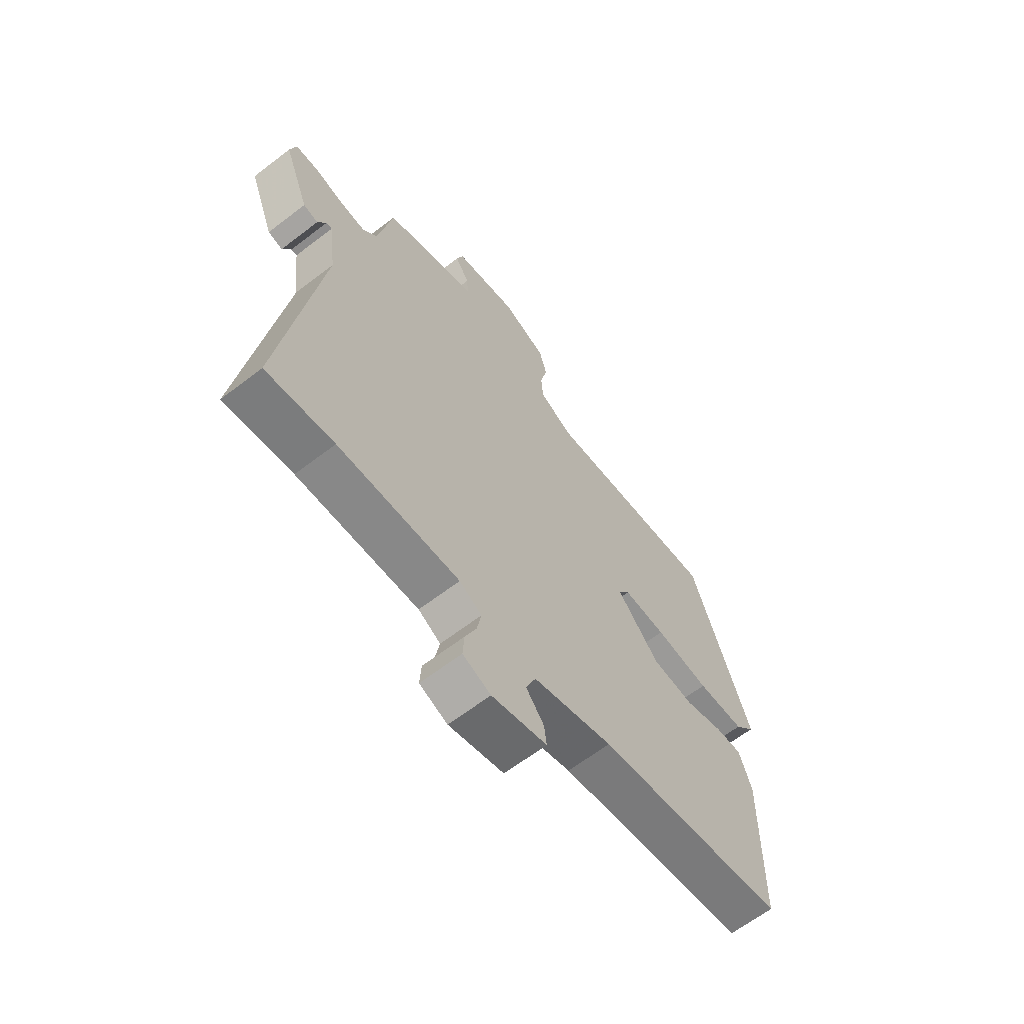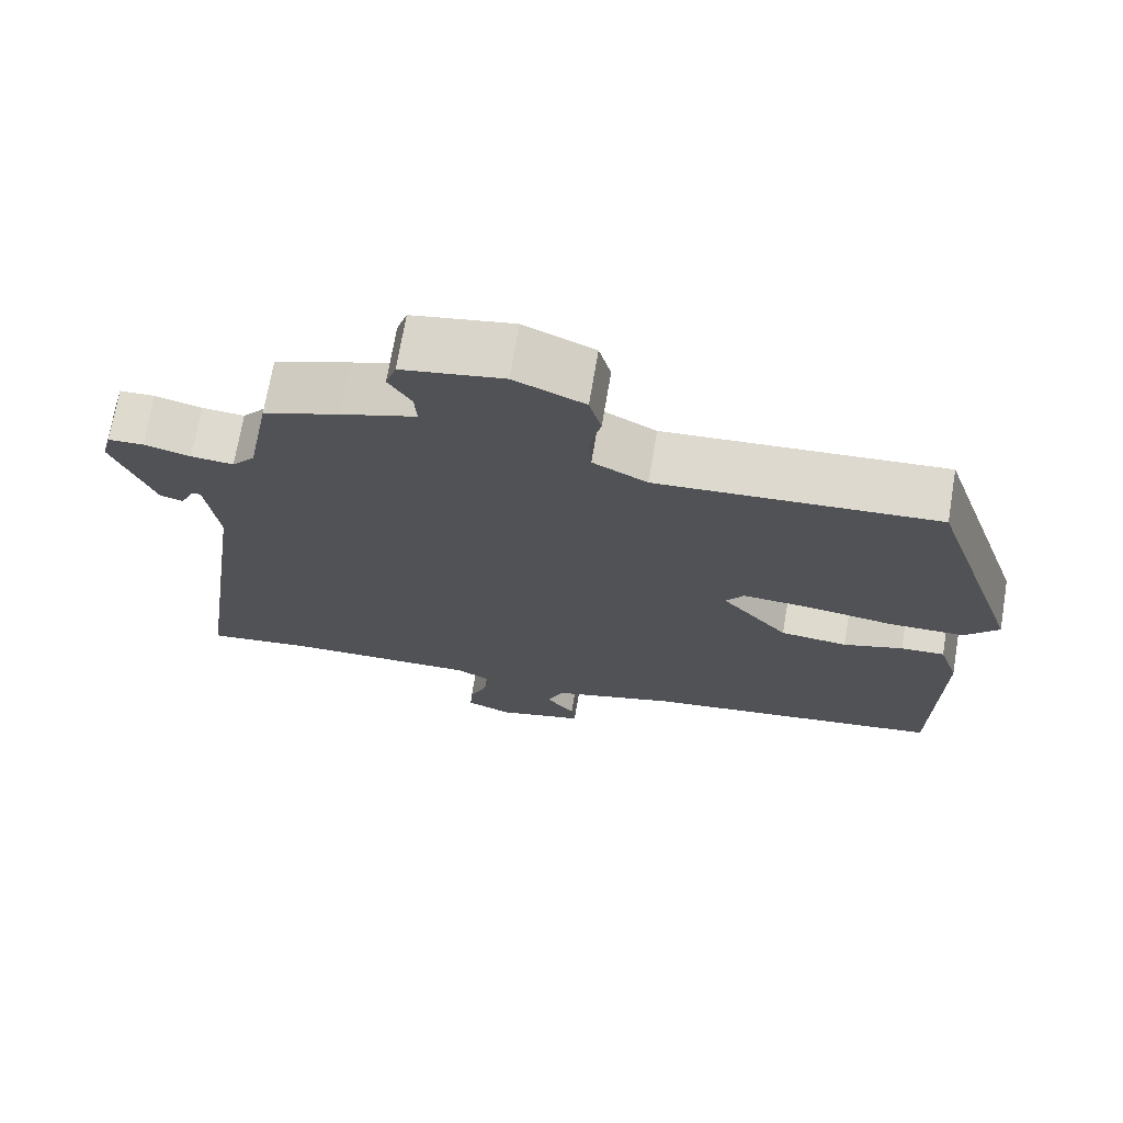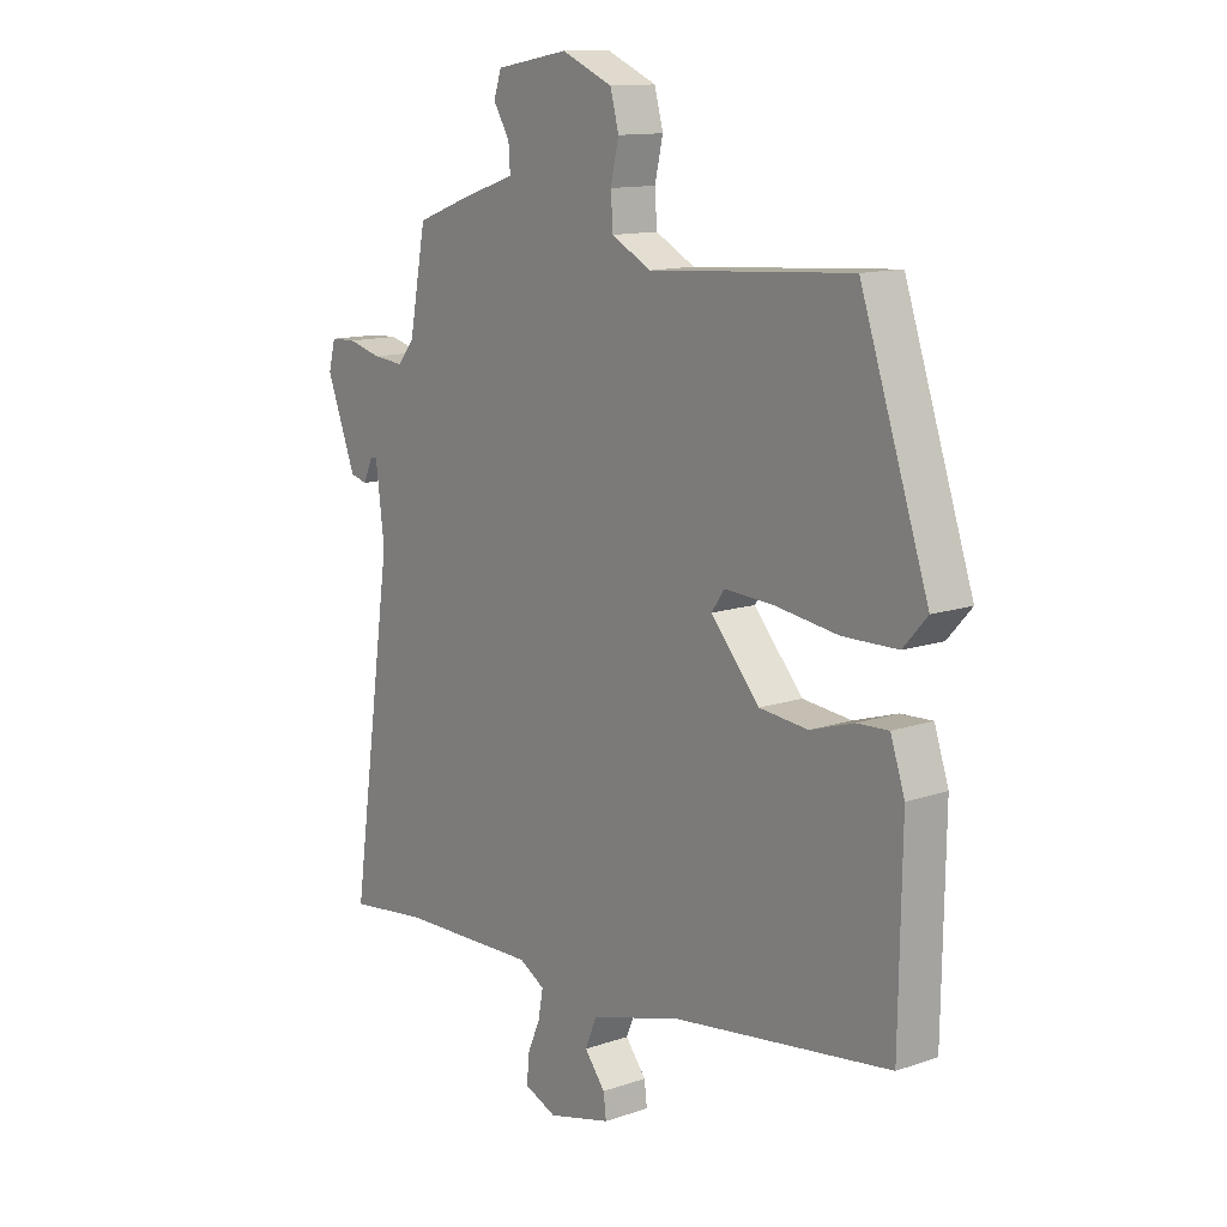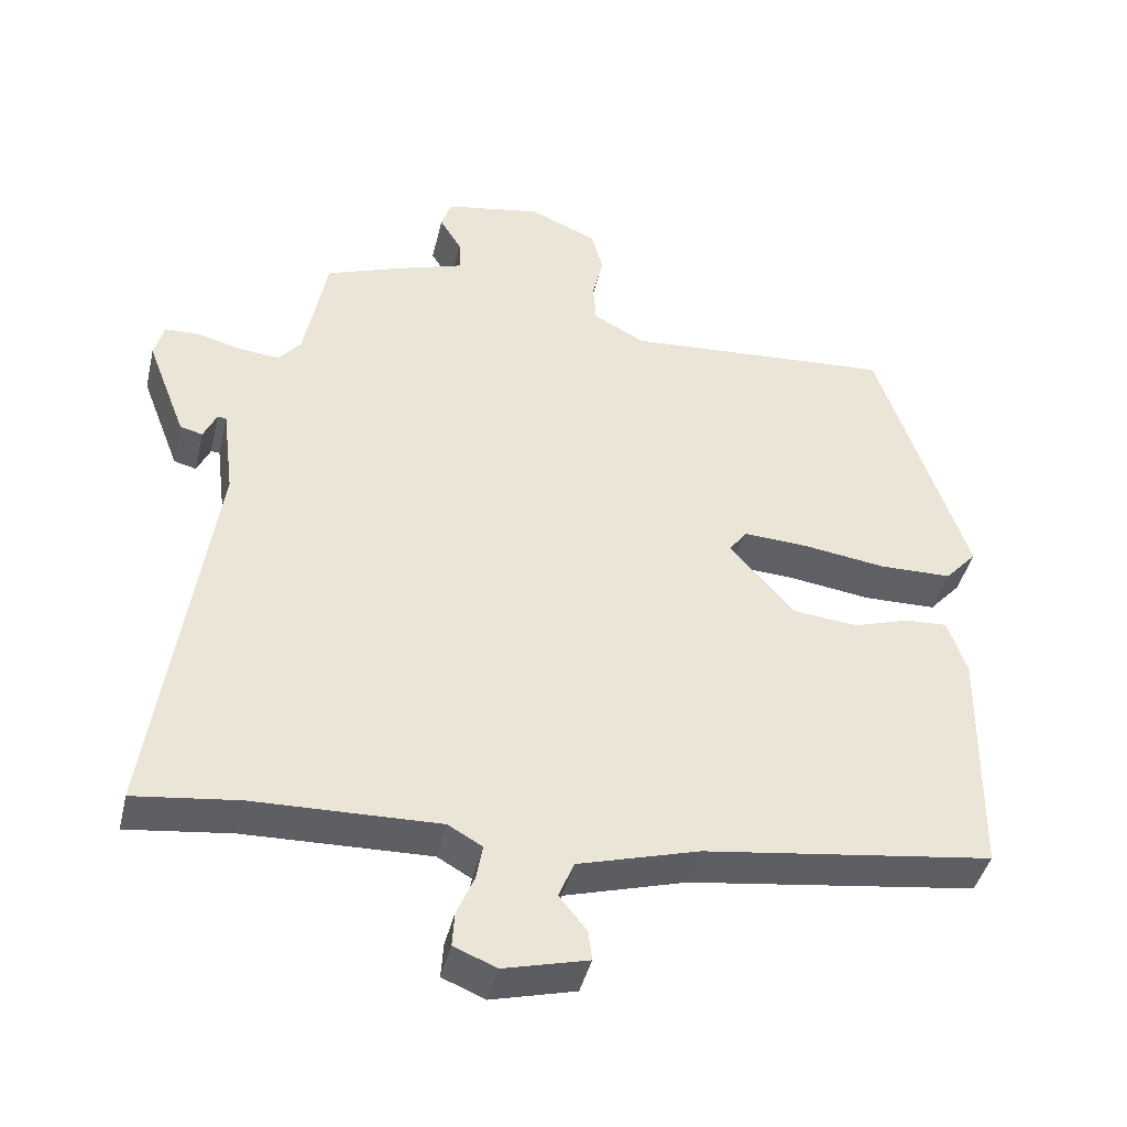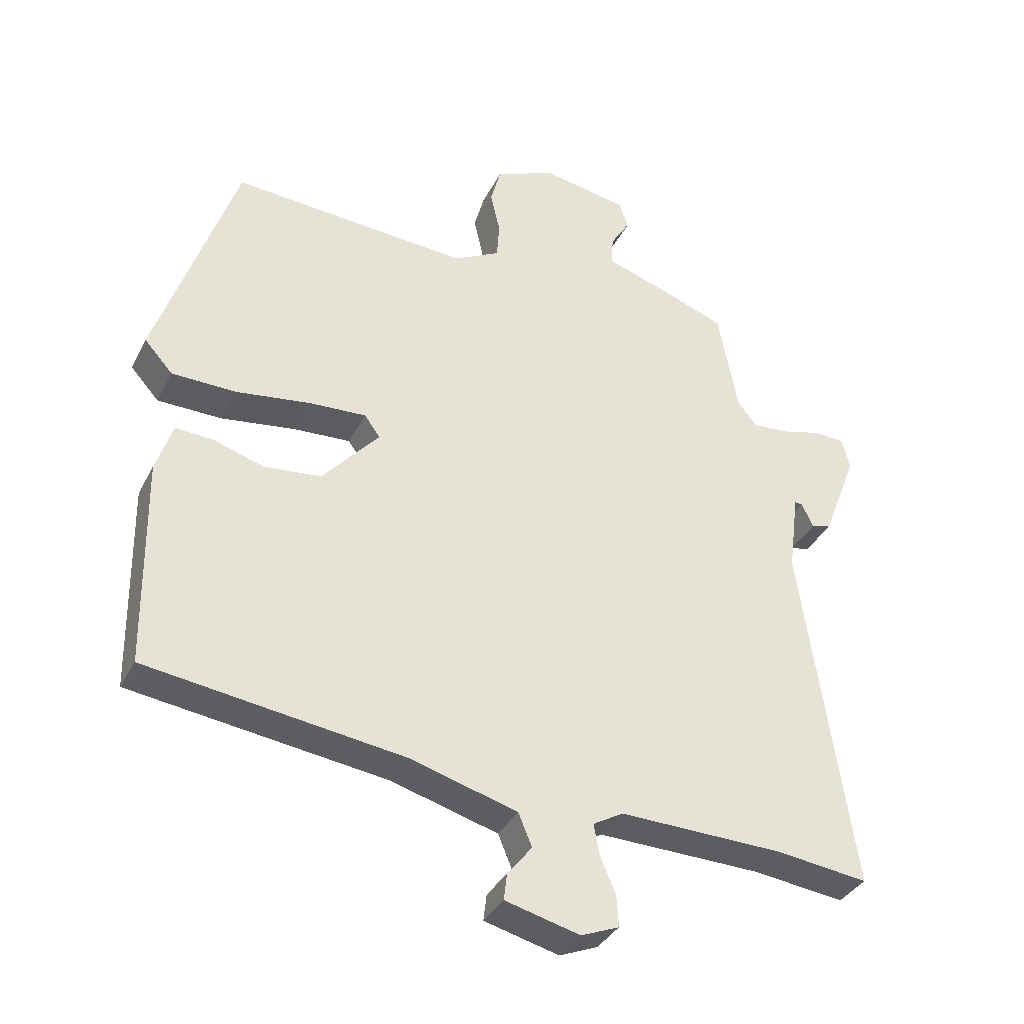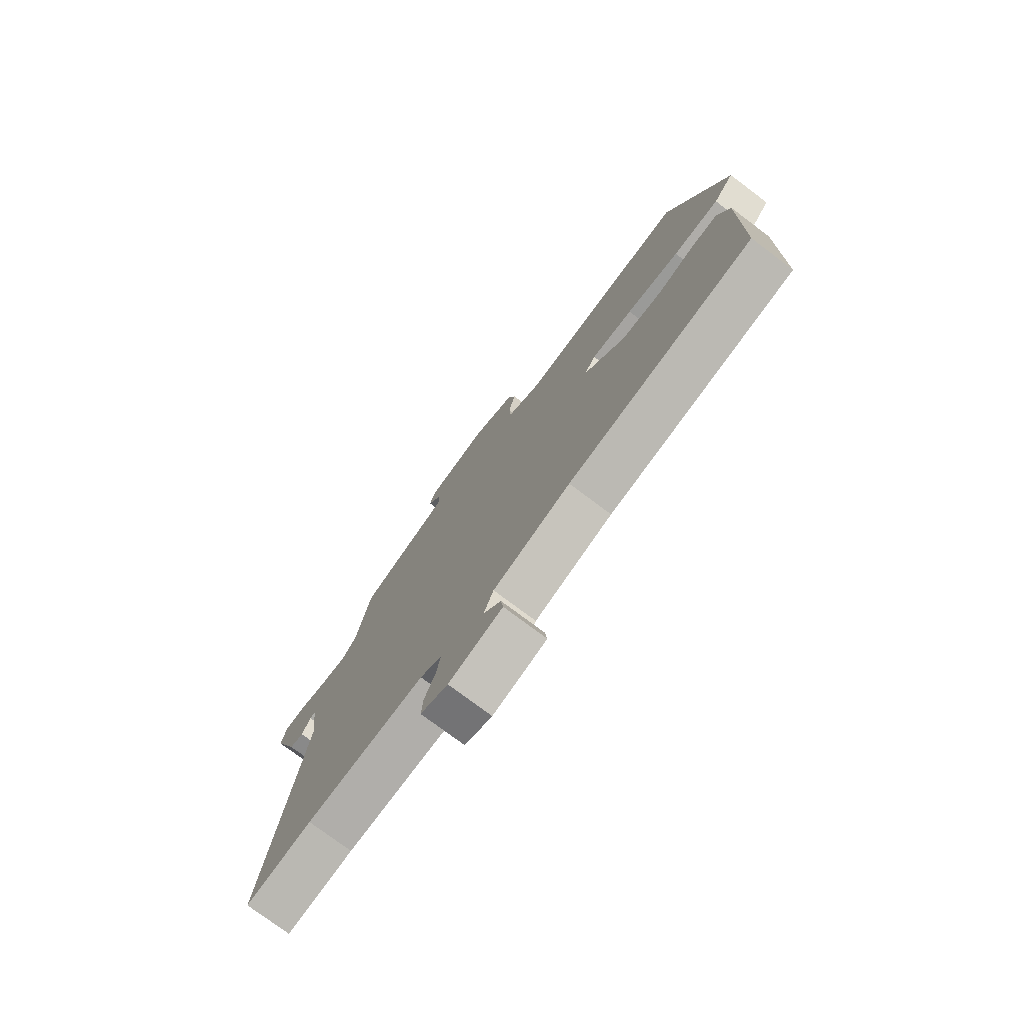
<metadata>
{"format":"obj","ext":"obj","renderer":"f3d","projection":"perspective","resolution":1024,"background":"white","views":[{"elev":-64.0,"azim":-52.2,"up":"+Z"},{"elev":70.9,"azim":9.6,"up":"+Z"},{"elev":12.7,"azim":51.6,"up":"+Z"},{"elev":-42.6,"azim":-13.2,"up":"+Z"},{"elev":-35.7,"azim":155.9,"up":"+Z"},{"elev":-76.3,"azim":53.1,"up":"+Z"}]}
</metadata>
<code>
v -0.482 0.07 -0.498
v -0.625 0.07 -0.516
v -0.546 0.07 0.033
v -0.562 0.07 0.159
v -0.574 0.07 0.159
v -0.592 0.07 0.12
v -0.623 0.07 0.128
v -0.677 0.07 0.269
v -0.664 0.07 0.318
v -0.617 0.07 0.32
v -0.555 0.07 0.304
v -0.499 0.07 0.299
v -0.468 0.07 0.336
v -0.437 0.07 0.5
v -0.337 0.07 0.537
v -0.238 0.07 0.57
v -0.241 0.07 0.615
v -0.271 0.07 0.664
v -0.257 0.07 0.706
v -0.123 0.07 0.73
v -0.03 0.07 0.69
v -0.014 0.07 0.631
v -0.029 0.07 0.566
v -0.025 0.07 0.509
v 0.047 0.07 0.471
v 0.417 0.07 0.497
v 0.541 0.07 0.129
v 0.497 0.07 0.08
v 0.397 0.07 0.078
v 0.282 0.07 0.094
v 0.192 0.07 0.099
v 0.168 0.07 0.065
v 0.257 0.07 -0.036
v 0.346 0.07 -0.045
v 0.425 0.07 -0.02
v 0.483 0.07 -0.017
v 0.509 0.07 -0.095
v 0.504 0.07 -0.422
v 0.105 0.07 -0.477
v -0.062 0.07 -0.525
v -0.083 0.07 -0.576
v -0.045 0.07 -0.624
v -0.04 0.07 -0.665
v -0.156 0.07 -0.695
v -0.215 0.07 -0.671
v -0.212 0.07 -0.623
v -0.188 0.07 -0.567
v -0.179 0.07 -0.518
v -0.226 0.07 -0.491
v -0.482 0 -0.498
v -0.625 0 -0.516
v -0.546 0 0.033
v -0.562 0 0.159
v -0.574 0 0.159
v -0.592 0 0.12
v -0.623 0 0.128
v -0.677 0 0.269
v -0.664 0 0.318
v -0.617 0 0.32
v -0.555 0 0.304
v -0.499 0 0.299
v -0.468 0 0.336
v -0.437 0 0.5
v -0.337 0 0.537
v -0.238 0 0.57
v -0.241 0 0.615
v -0.271 0 0.664
v -0.257 0 0.706
v -0.123 0 0.73
v -0.03 0 0.69
v -0.014 0 0.631
v -0.029 0 0.566
v -0.025 0 0.509
v 0.047 0 0.471
v 0.417 0 0.497
v 0.541 0 0.129
v 0.497 0 0.08
v 0.397 0 0.078
v 0.282 0 0.094
v 0.192 0 0.099
v 0.168 0 0.065
v 0.257 0 -0.036
v 0.346 0 -0.045
v 0.425 0 -0.02
v 0.483 0 -0.017
v 0.509 0 -0.095
v 0.504 0 -0.422
v 0.105 0 -0.477
v -0.062 0 -0.525
v -0.083 0 -0.576
v -0.045 0 -0.624
v -0.04 0 -0.665
v -0.156 0 -0.695
v -0.215 0 -0.671
v -0.212 0 -0.623
v -0.188 0 -0.567
v -0.179 0 -0.518
v -0.226 0 -0.491
f 45 46 47
f 44 45 47
f 43 44 47
f 42 43 47
f 41 42 47
f 40 41 47 48
f 39 40 48 49
f 39 49 1
f 38 39 1
f 37 38 1
f 36 37 1
f 35 36 1
f 34 35 1
f 28 29 30
f 27 28 30
f 26 27 30
f 25 26 30
f 24 25 30 31
f 21 22 23
f 20 21 23
f 19 20 23
f 18 19 23
f 17 18 23
f 16 17 23 24
f 24 31 32
f 16 24 32
f 15 16 32
f 14 15 32
f 13 14 32
f 9 10 11
f 8 9 11
f 7 8 11
f 6 7 11
f 5 6 11
f 4 5 11 12
f 13 32 33
f 12 13 33
f 4 12 33
f 3 4 33
f 3 33 34
f 2 3 34
f 1 2 34
f 96 95 94
f 96 94 93
f 96 93 92
f 96 92 91
f 96 91 90
f 97 96 90 89
f 98 97 89 88
f 50 98 88
f 50 88 87
f 50 87 86
f 50 86 85
f 50 85 84
f 50 84 83
f 79 78 77
f 79 77 76
f 79 76 75
f 79 75 74
f 80 79 74 73
f 72 71 70
f 72 70 69
f 72 69 68
f 72 68 67
f 72 67 66
f 73 72 66 65
f 81 80 73
f 81 73 65
f 81 65 64
f 81 64 63
f 81 63 62
f 60 59 58
f 60 58 57
f 60 57 56
f 60 56 55
f 60 55 54
f 61 60 54 53
f 82 81 62
f 82 62 61
f 82 61 53
f 82 53 52
f 83 82 52
f 83 52 51
f 83 51 50
f 1 50 51 2
f 2 51 52 3
f 3 52 53 4
f 4 53 54 5
f 5 54 55 6
f 6 55 56 7
f 7 56 57 8
f 8 57 58 9
f 9 58 59 10
f 10 59 60 11
f 11 60 61 12
f 12 61 62 13
f 13 62 63 14
f 14 63 64 15
f 15 64 65 16
f 16 65 66 17
f 17 66 67 18
f 18 67 68 19
f 19 68 69 20
f 20 69 70 21
f 21 70 71 22
f 22 71 72 23
f 23 72 73 24
f 24 73 74 25
f 25 74 75 26
f 26 75 76 27
f 27 76 77 28
f 28 77 78 29
f 29 78 79 30
f 30 79 80 31
f 31 80 81 32
f 32 81 82 33
f 33 82 83 34
f 34 83 84 35
f 35 84 85 36
f 36 85 86 37
f 37 86 87 38
f 38 87 88 39
f 39 88 89 40
f 40 89 90 41
f 41 90 91 42
f 42 91 92 43
f 43 92 93 44
f 44 93 94 45
f 45 94 95 46
f 46 95 96 47
f 47 96 97 48
f 48 97 98 49
f 49 98 50 1

</code>
